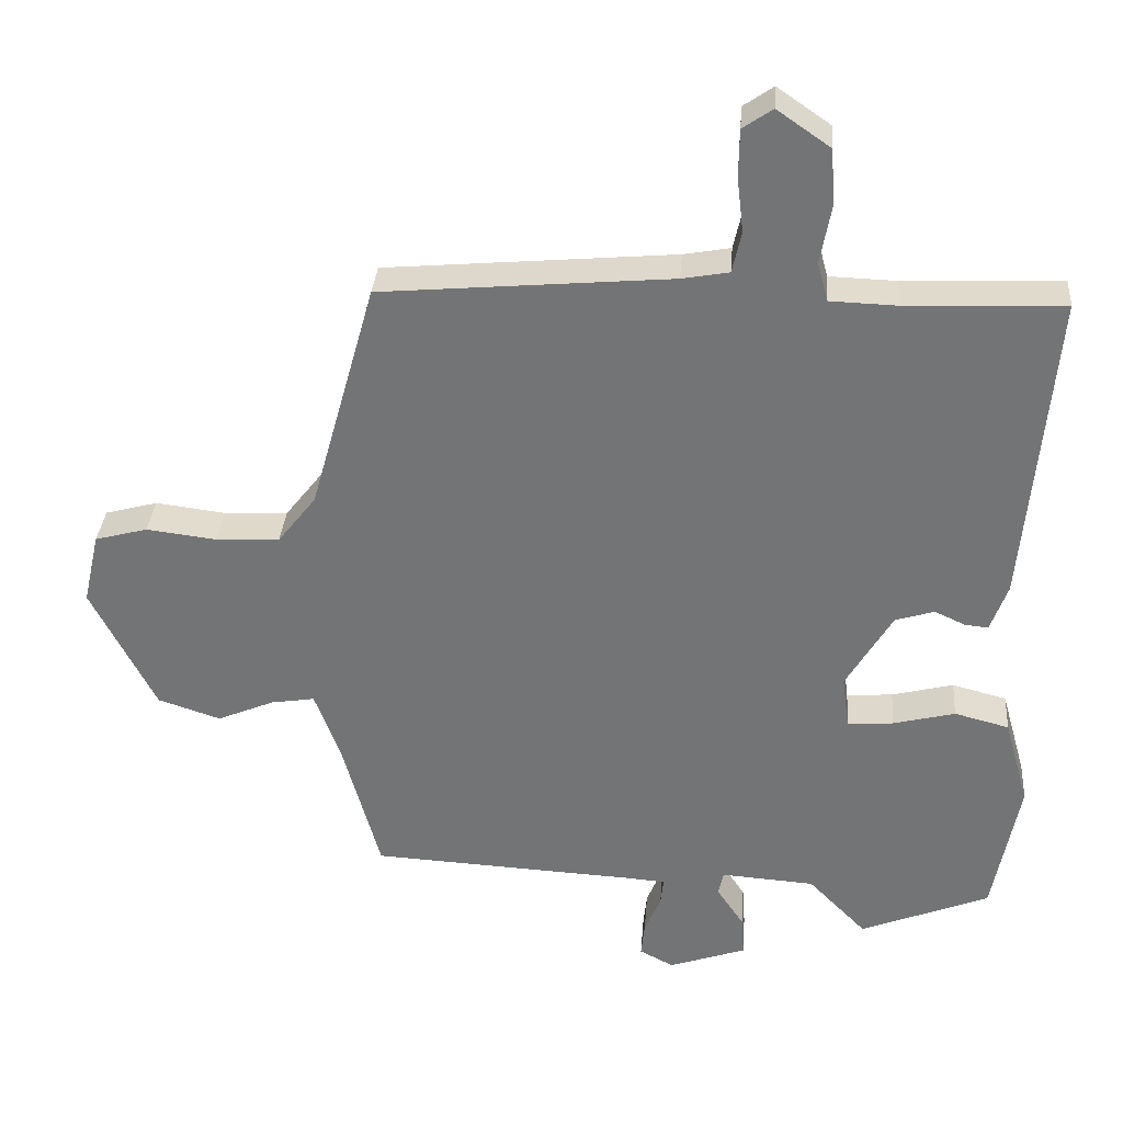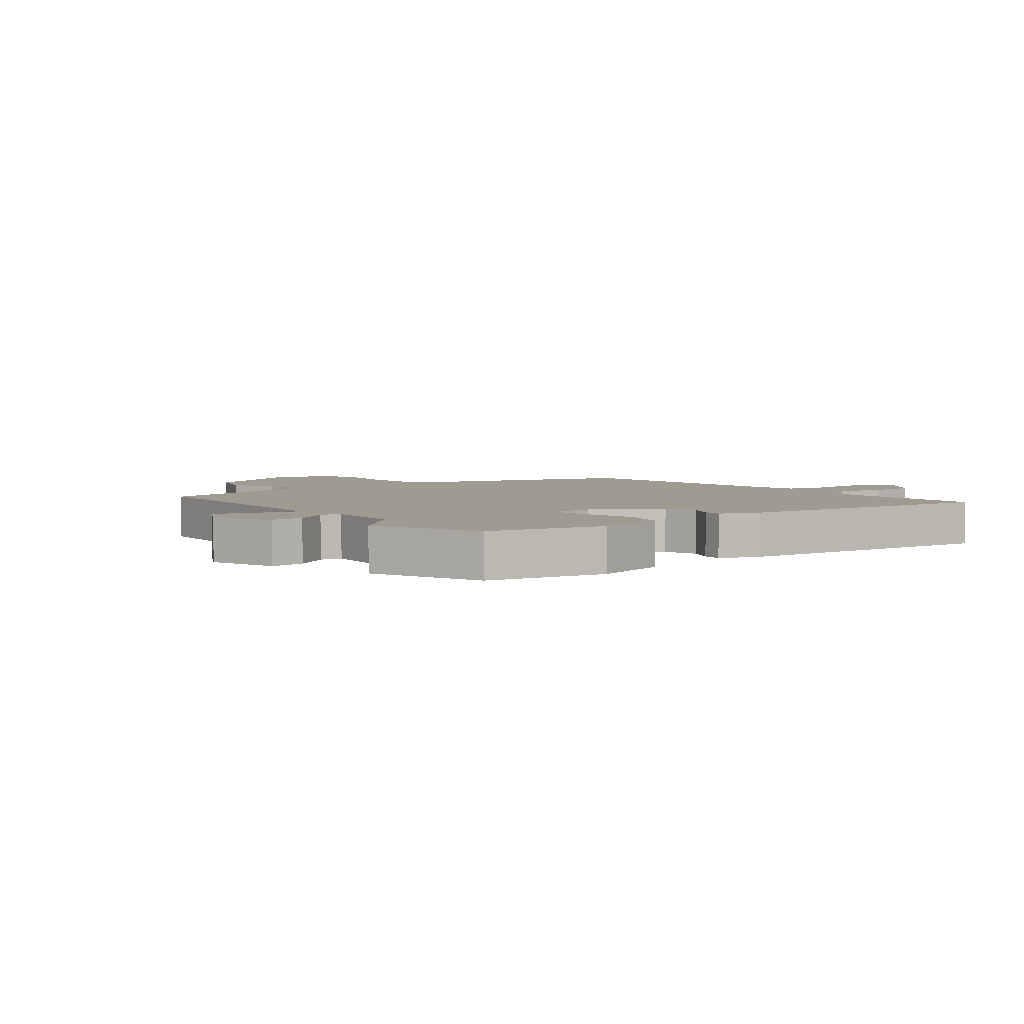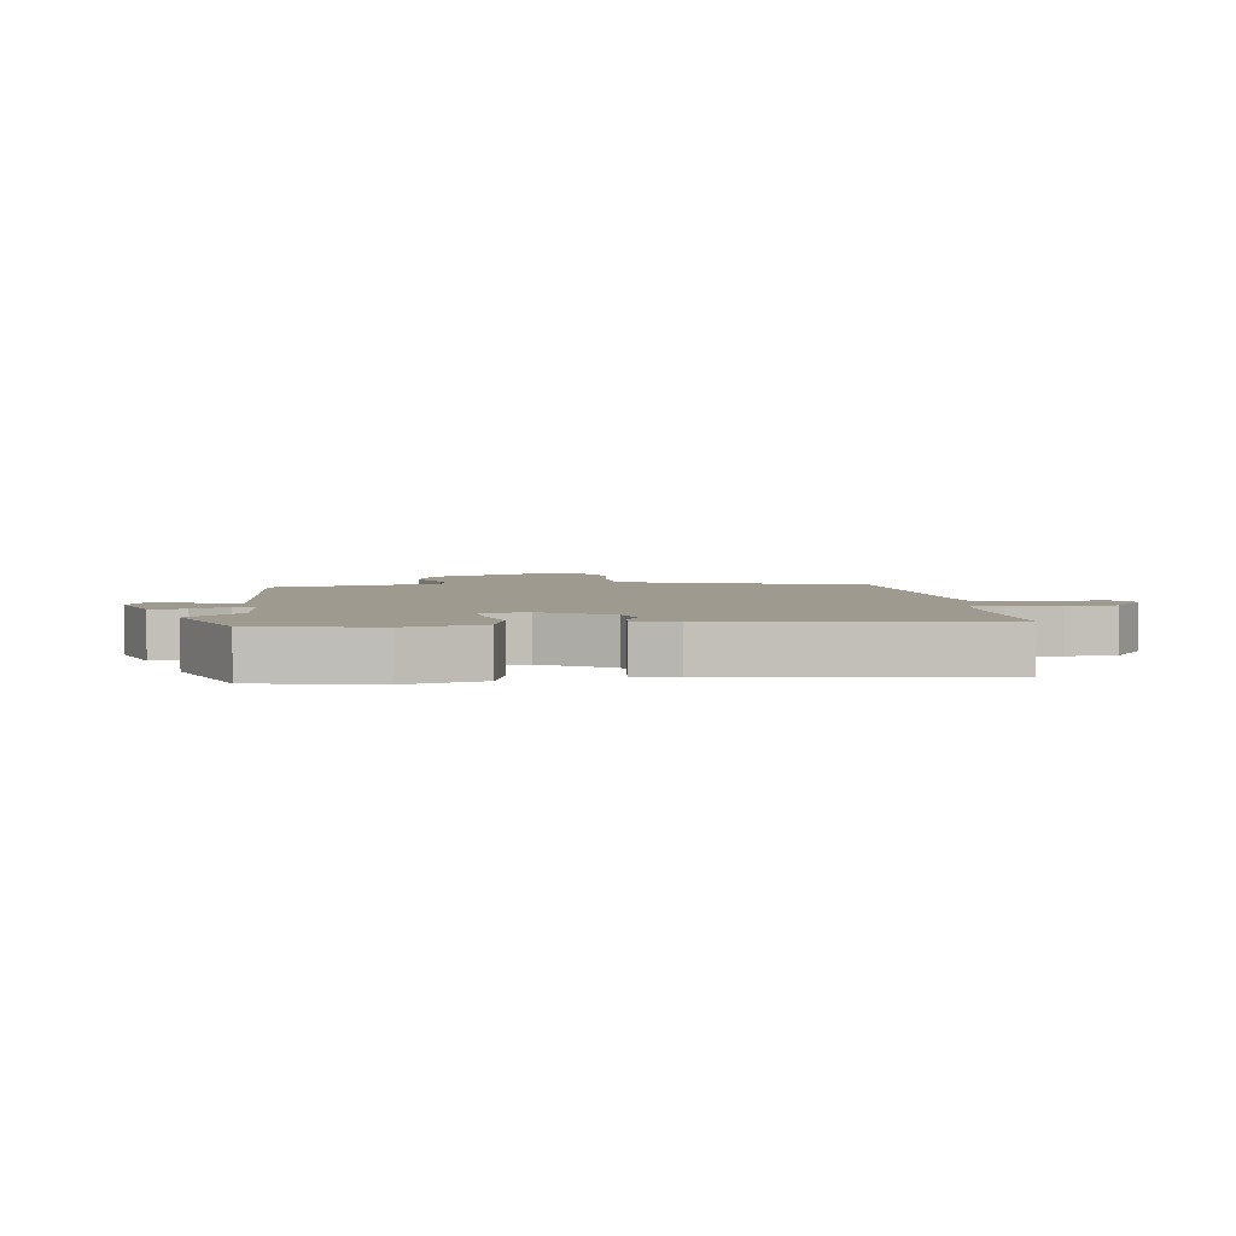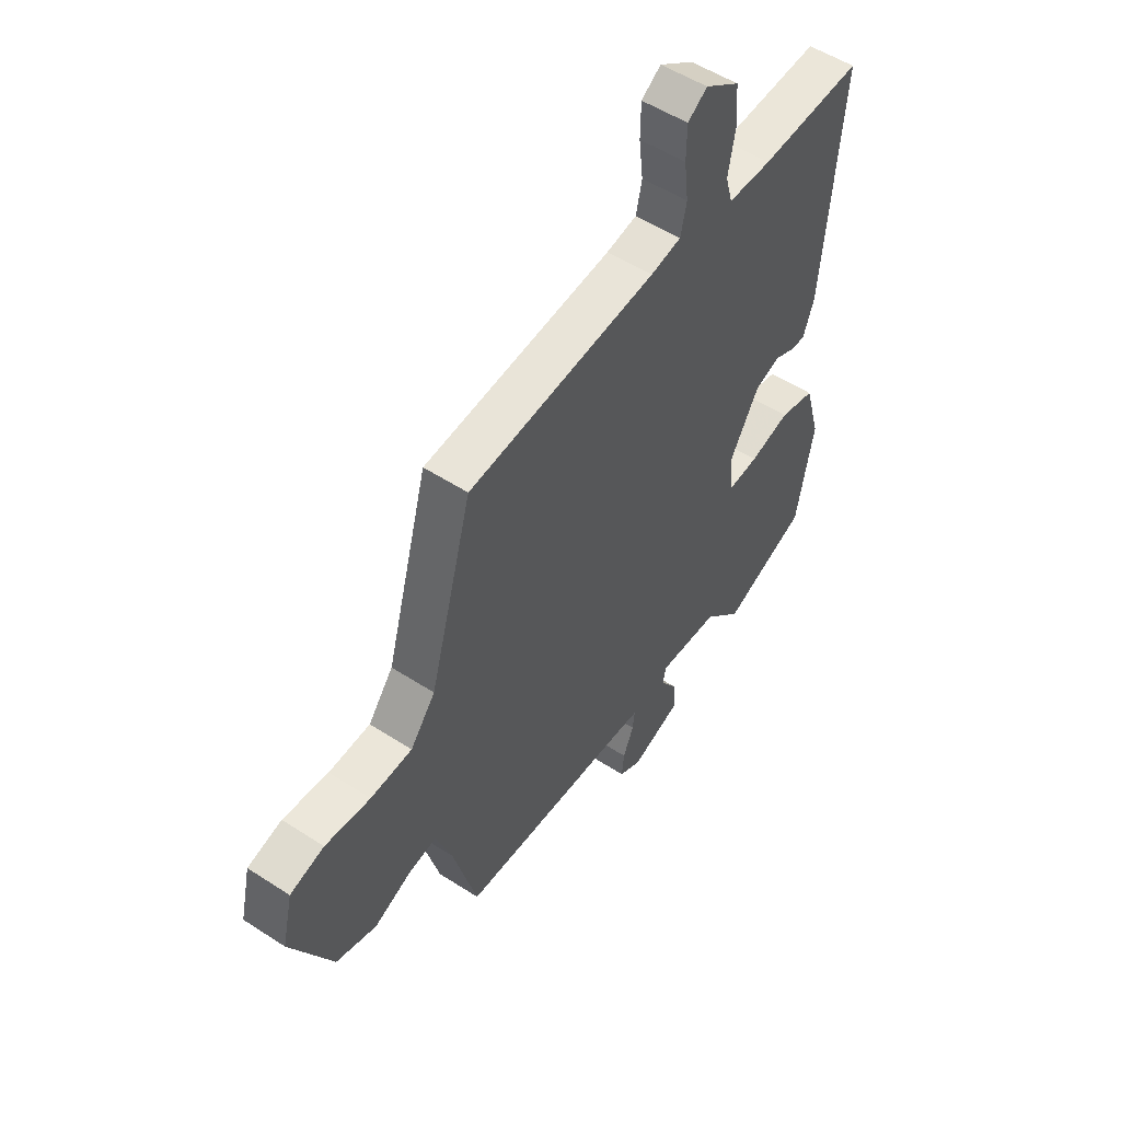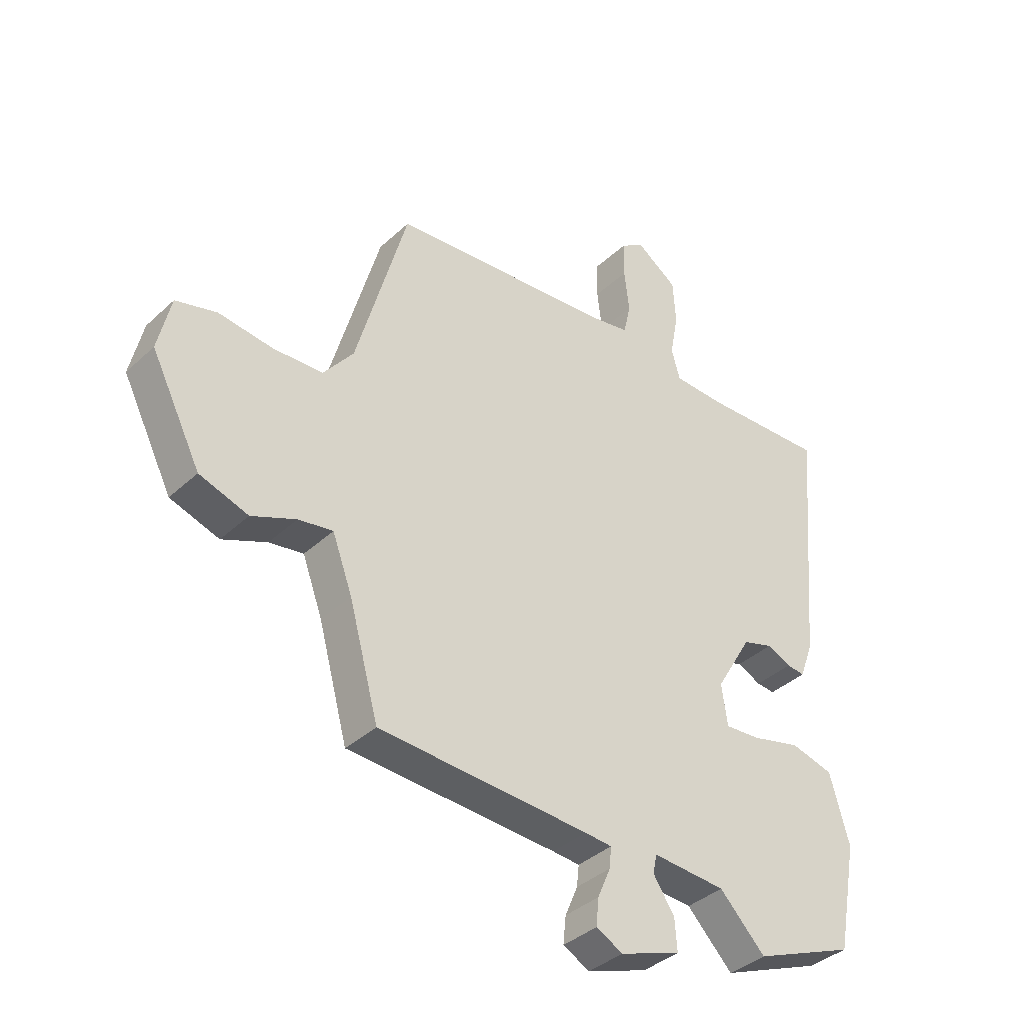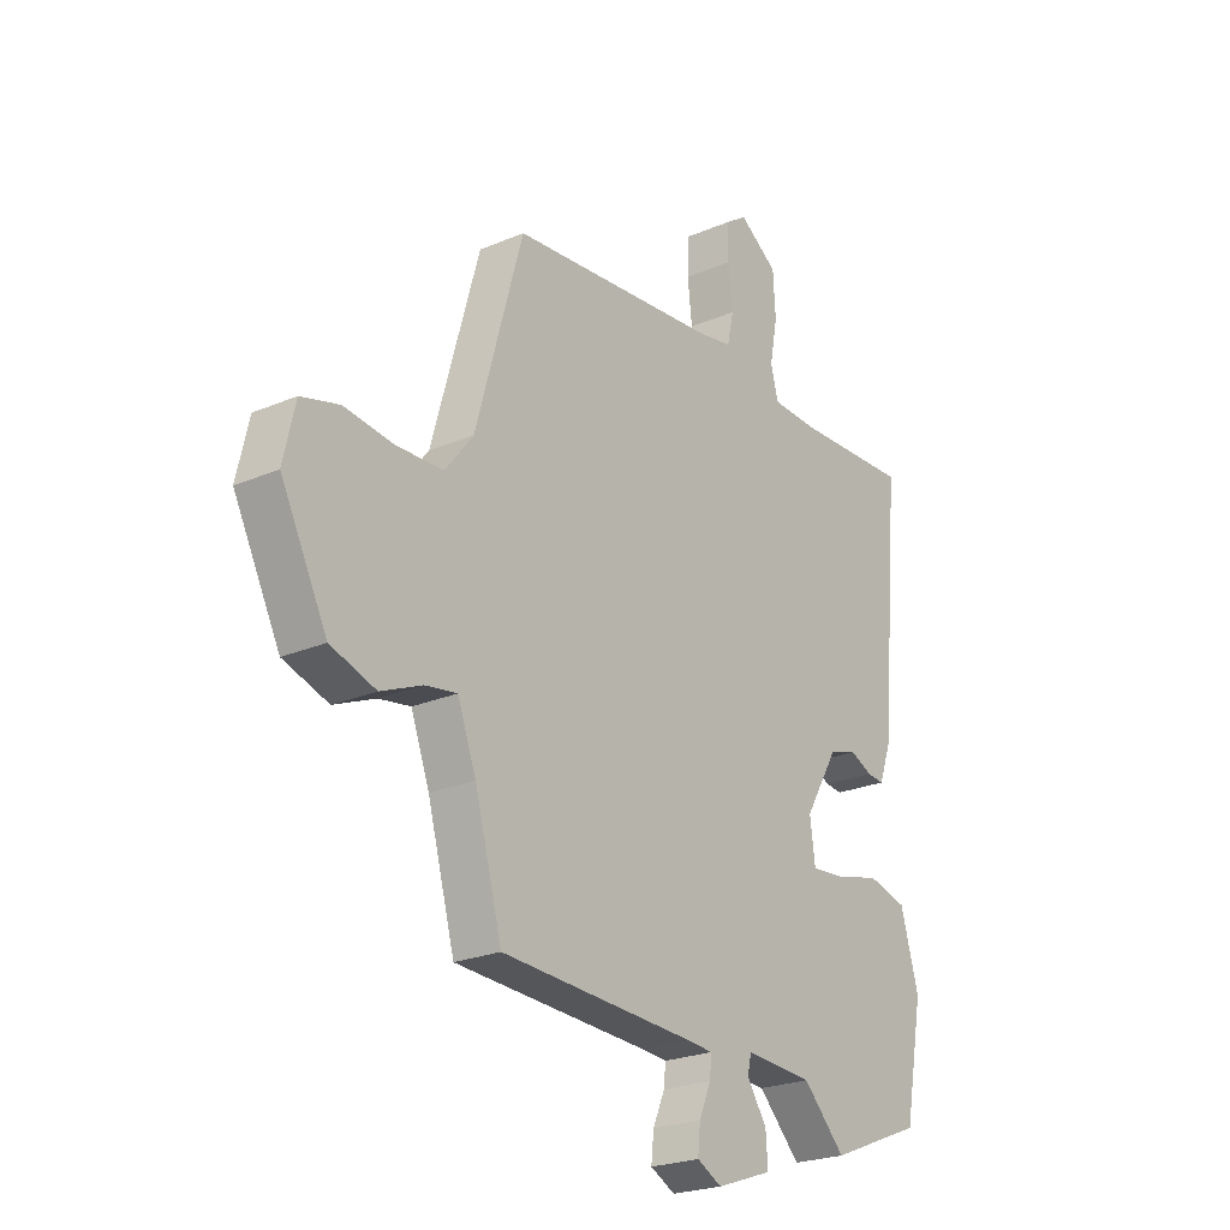
<metadata>
{"format":"obj","ext":"obj","renderer":"f3d","projection":"perspective","resolution":1024,"background":"white","views":[{"elev":33.4,"azim":-175.6,"up":"+Z"},{"elev":4.2,"azim":-127.8,"up":"+Y"},{"elev":3.7,"azim":-96.6,"up":"+Y"},{"elev":52.9,"azim":124.9,"up":"+Z"},{"elev":-37.7,"azim":139.5,"up":"+Z"},{"elev":-23.5,"azim":125.8,"up":"+Z"}]}
</metadata>
<code>
v -0.324 0.07 -0.57
v -0.506 0.07 -0.497
v -0.543 0.07 -0.301
v -0.508 0.07 -0.177
v -0.431 0.07 -0.157
v -0.344 0.07 -0.179
v -0.279 0.07 -0.184
v -0.269 0.07 -0.109
v -0.334 0.07 0.001
v -0.389 0.07 0.018
v -0.432 0.07 -0.002
v -0.465 0.07 -0.005
v -0.489 0.07 0.062
v -0.528 0.07 0.506
v -0.307 0.07 0.497
v -0.213 0.07 0.5
v -0.198 0.07 0.555
v -0.213 0.07 0.636
v -0.208 0.07 0.716
v -0.133 0.07 0.768
v -0.091 0.07 0.739
v -0.09 0.07 0.672
v -0.099 0.07 0.595
v -0.086 0.07 0.537
v -0.02 0.07 0.525
v 0.387 0.07 0.489
v 0.479 0.07 0.161
v 0.533 0.07 0.092
v 0.623 0.07 0.088
v 0.721 0.07 0.1
v 0.795 0.07 0.08
v 0.818 0.07 -0.021
v 0.728 0.07 -0.198
v 0.64 0.07 -0.227
v 0.56 0.07 -0.193
v 0.498 0.07 -0.183
v 0.462 0.07 -0.28
v 0.409 0.07 -0.473
v 0.029 0.07 -0.493
v -0.02 0.07 -0.497
v -0.016 0.07 -0.535
v 0.007 0.07 -0.589
v 0.012 0.07 -0.638
v -0.036 0.07 -0.663
v -0.145 0.07 -0.625
v -0.141 0.07 -0.568
v -0.103 0.07 -0.511
v -0.11 0.07 -0.477
v -0.242 0.07 -0.486
v -0.324 0 -0.57
v -0.506 0 -0.497
v -0.543 0 -0.301
v -0.508 0 -0.177
v -0.431 0 -0.157
v -0.344 0 -0.179
v -0.279 0 -0.184
v -0.269 0 -0.109
v -0.334 0 0.001
v -0.389 0 0.018
v -0.432 0 -0.002
v -0.465 0 -0.005
v -0.489 0 0.062
v -0.528 0 0.506
v -0.307 0 0.497
v -0.213 0 0.5
v -0.198 0 0.555
v -0.213 0 0.636
v -0.208 0 0.716
v -0.133 0 0.768
v -0.091 0 0.739
v -0.09 0 0.672
v -0.099 0 0.595
v -0.086 0 0.537
v -0.02 0 0.525
v 0.387 0 0.489
v 0.479 0 0.161
v 0.533 0 0.092
v 0.623 0 0.088
v 0.721 0 0.1
v 0.795 0 0.08
v 0.818 0 -0.021
v 0.728 0 -0.198
v 0.64 0 -0.227
v 0.56 0 -0.193
v 0.498 0 -0.183
v 0.462 0 -0.28
v 0.409 0 -0.473
v 0.029 0 -0.493
v -0.02 0 -0.497
v -0.016 0 -0.535
v 0.007 0 -0.589
v 0.012 0 -0.638
v -0.036 0 -0.663
v -0.145 0 -0.625
v -0.141 0 -0.568
v -0.103 0 -0.511
v -0.11 0 -0.477
v -0.242 0 -0.486
f 45 46 47
f 44 45 47
f 43 44 47
f 42 43 47
f 41 42 47
f 40 41 47 48
f 39 40 48
f 37 38 39 48
f 36 37 48 49
f 33 34 35
f 32 33 35
f 31 32 35
f 30 31 35
f 29 30 35
f 28 29 35 36
f 27 28 36 49
f 25 26 27 49
f 21 22 23
f 20 21 23
f 19 20 23
f 18 19 23
f 17 18 23
f 16 17 23 24
f 13 14 15
f 12 13 15
f 11 12 15
f 10 11 15
f 9 10 15 16
f 16 24 25
f 9 16 25
f 8 9 25
f 4 5 6
f 3 4 6
f 2 3 6
f 1 2 6
f 49 1 6
f 49 6 7
f 7 8 25 49
f 96 95 94
f 96 94 93
f 96 93 92
f 96 92 91
f 96 91 90
f 97 96 90 89
f 97 89 88
f 97 88 87 86
f 98 97 86 85
f 84 83 82
f 84 82 81
f 84 81 80
f 84 80 79
f 84 79 78
f 85 84 78 77
f 98 85 77 76
f 98 76 75 74
f 72 71 70
f 72 70 69
f 72 69 68
f 72 68 67
f 72 67 66
f 73 72 66 65
f 64 63 62
f 64 62 61
f 64 61 60
f 64 60 59
f 65 64 59 58
f 74 73 65
f 74 65 58
f 74 58 57
f 55 54 53
f 55 53 52
f 55 52 51
f 55 51 50
f 55 50 98
f 56 55 98
f 98 74 57 56
f 1 50 51 2
f 2 51 52 3
f 3 52 53 4
f 4 53 54 5
f 5 54 55 6
f 6 55 56 7
f 7 56 57 8
f 8 57 58 9
f 9 58 59 10
f 10 59 60 11
f 11 60 61 12
f 12 61 62 13
f 13 62 63 14
f 14 63 64 15
f 15 64 65 16
f 16 65 66 17
f 17 66 67 18
f 18 67 68 19
f 19 68 69 20
f 20 69 70 21
f 21 70 71 22
f 22 71 72 23
f 23 72 73 24
f 24 73 74 25
f 25 74 75 26
f 26 75 76 27
f 27 76 77 28
f 28 77 78 29
f 29 78 79 30
f 30 79 80 31
f 31 80 81 32
f 32 81 82 33
f 33 82 83 34
f 34 83 84 35
f 35 84 85 36
f 36 85 86 37
f 37 86 87 38
f 38 87 88 39
f 39 88 89 40
f 40 89 90 41
f 41 90 91 42
f 42 91 92 43
f 43 92 93 44
f 44 93 94 45
f 45 94 95 46
f 46 95 96 47
f 47 96 97 48
f 48 97 98 49
f 49 98 50 1

</code>
